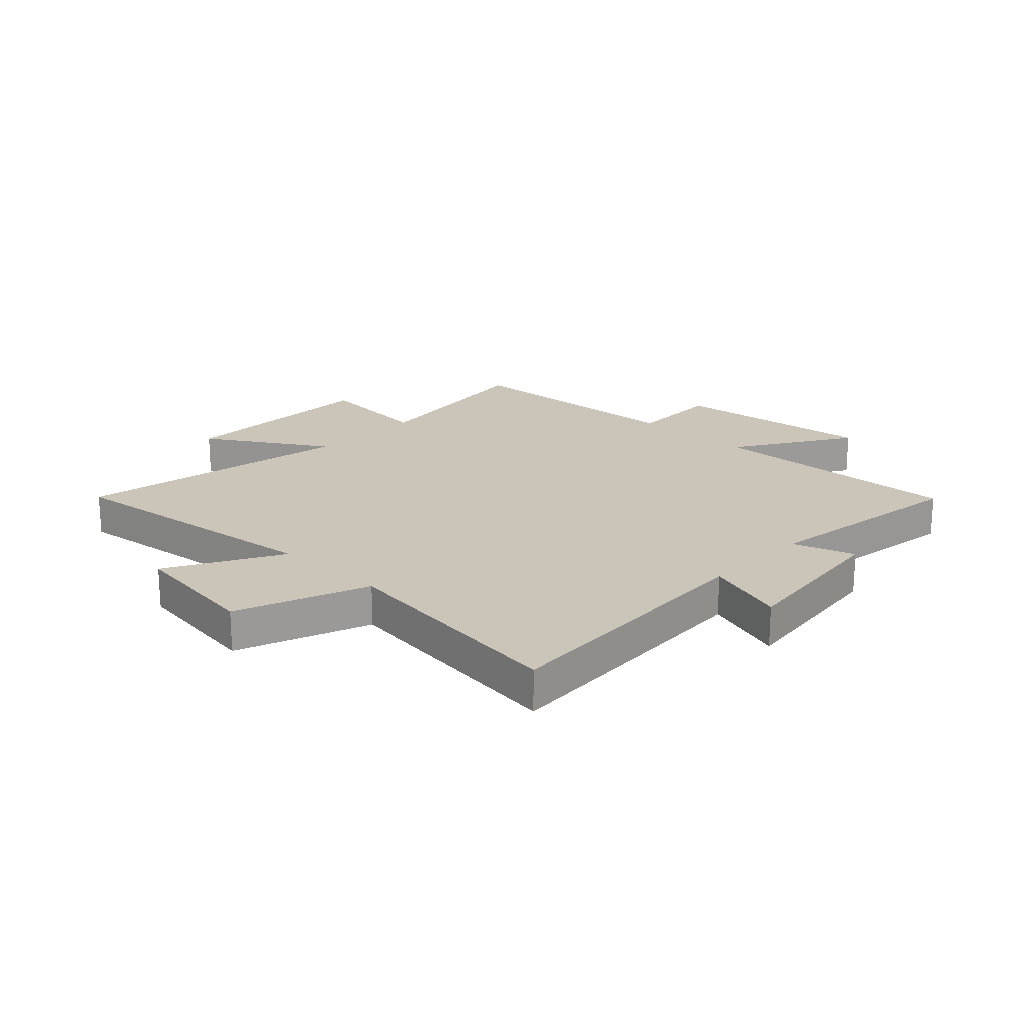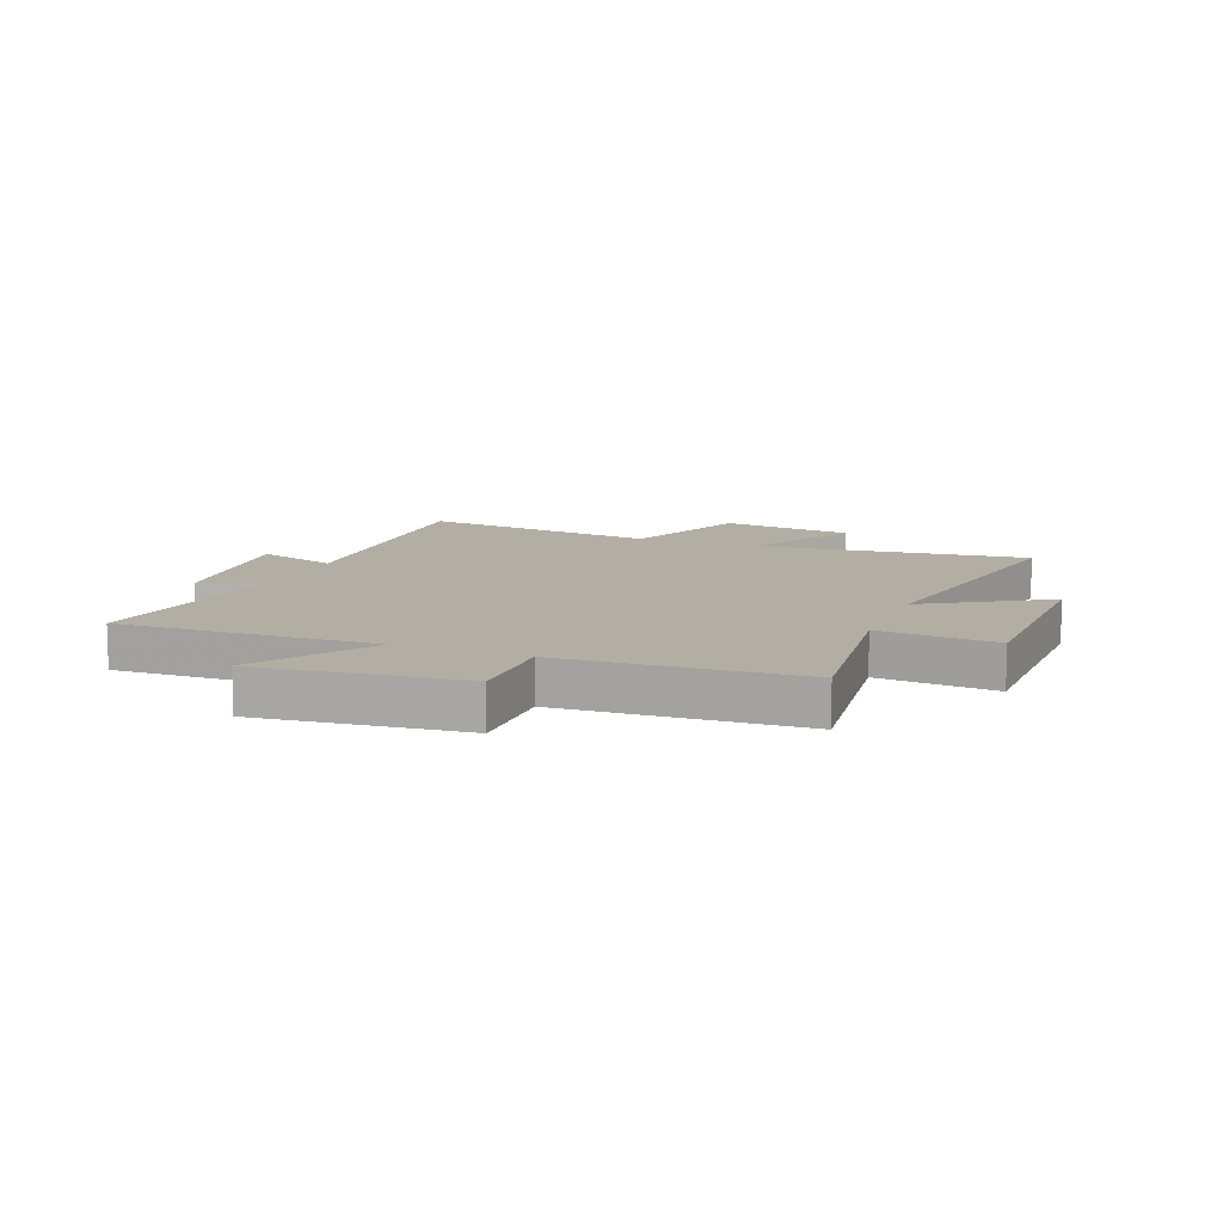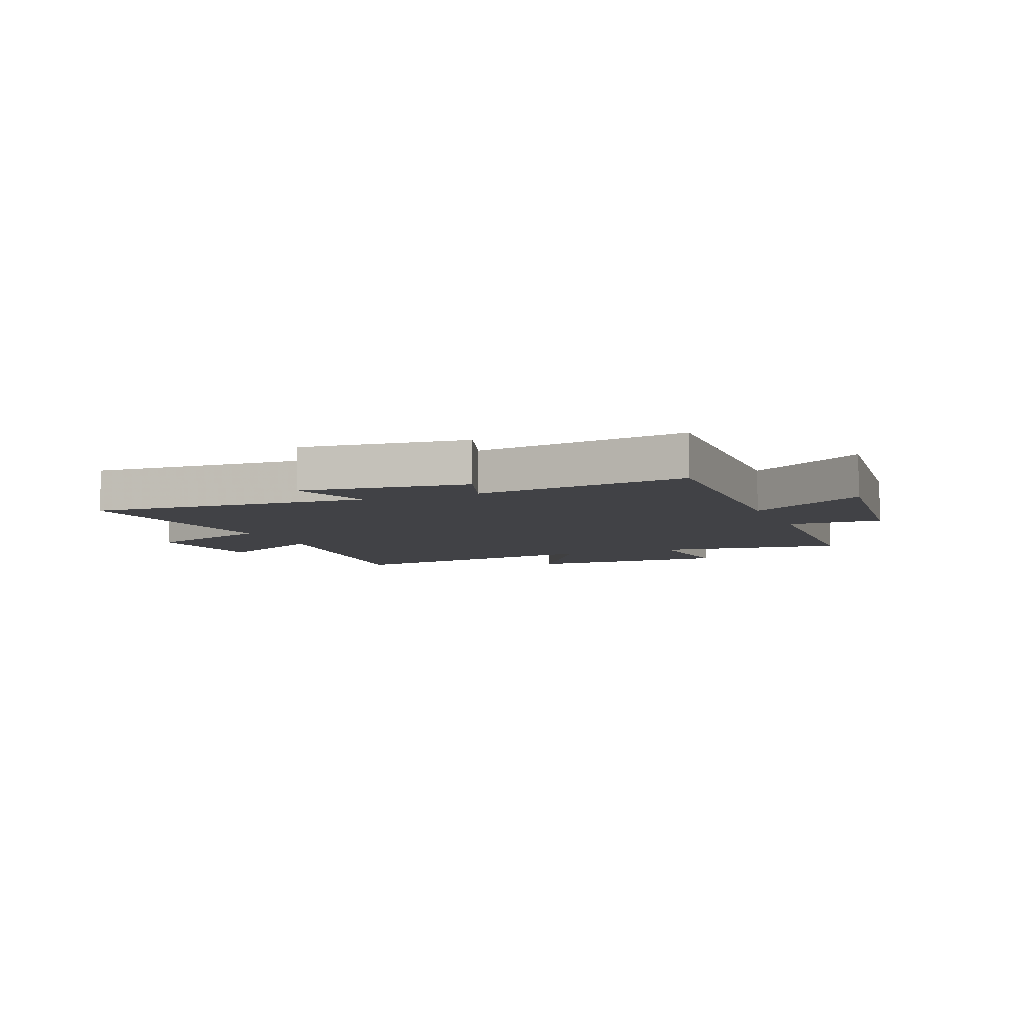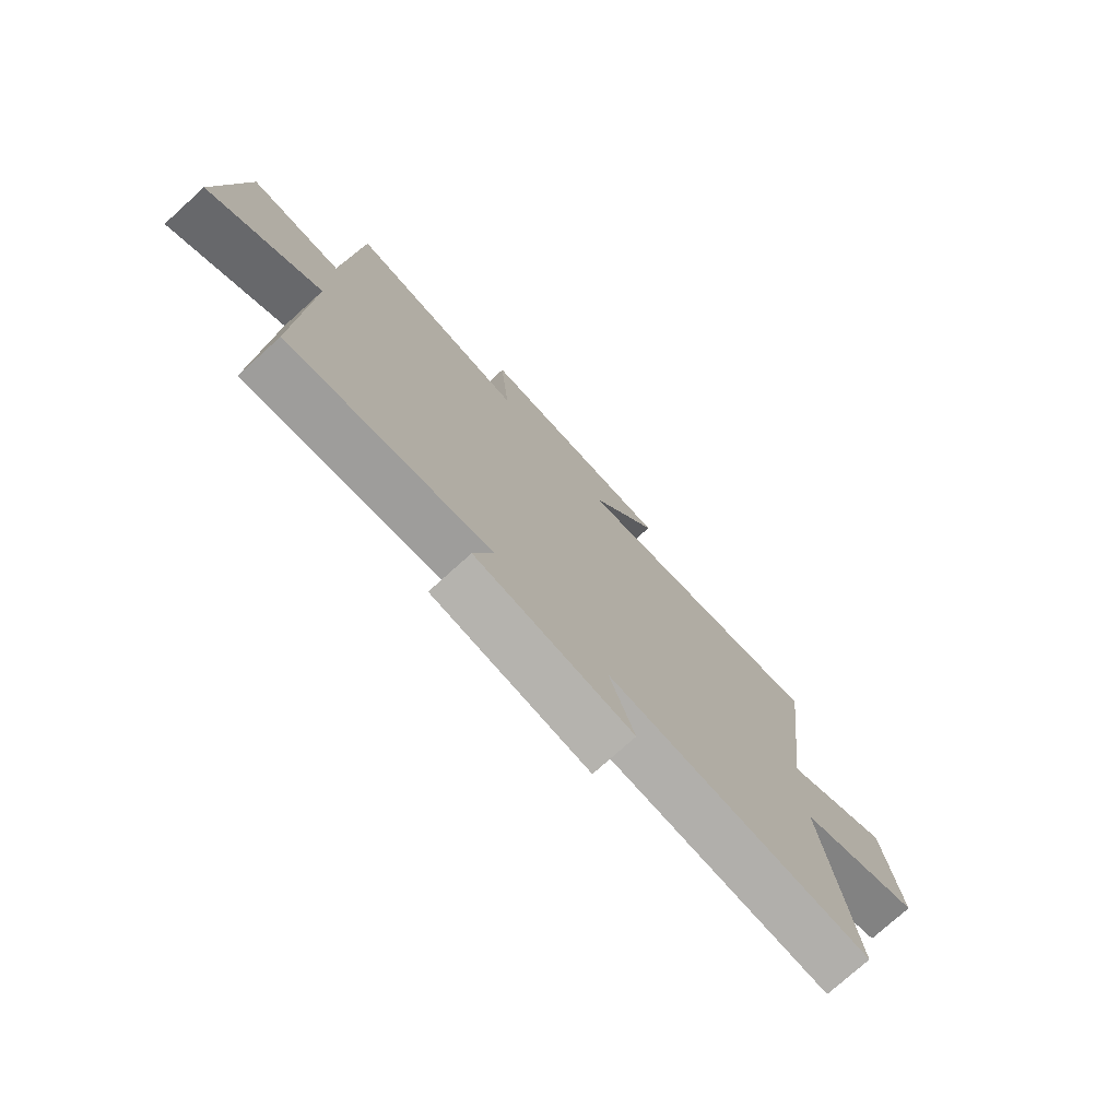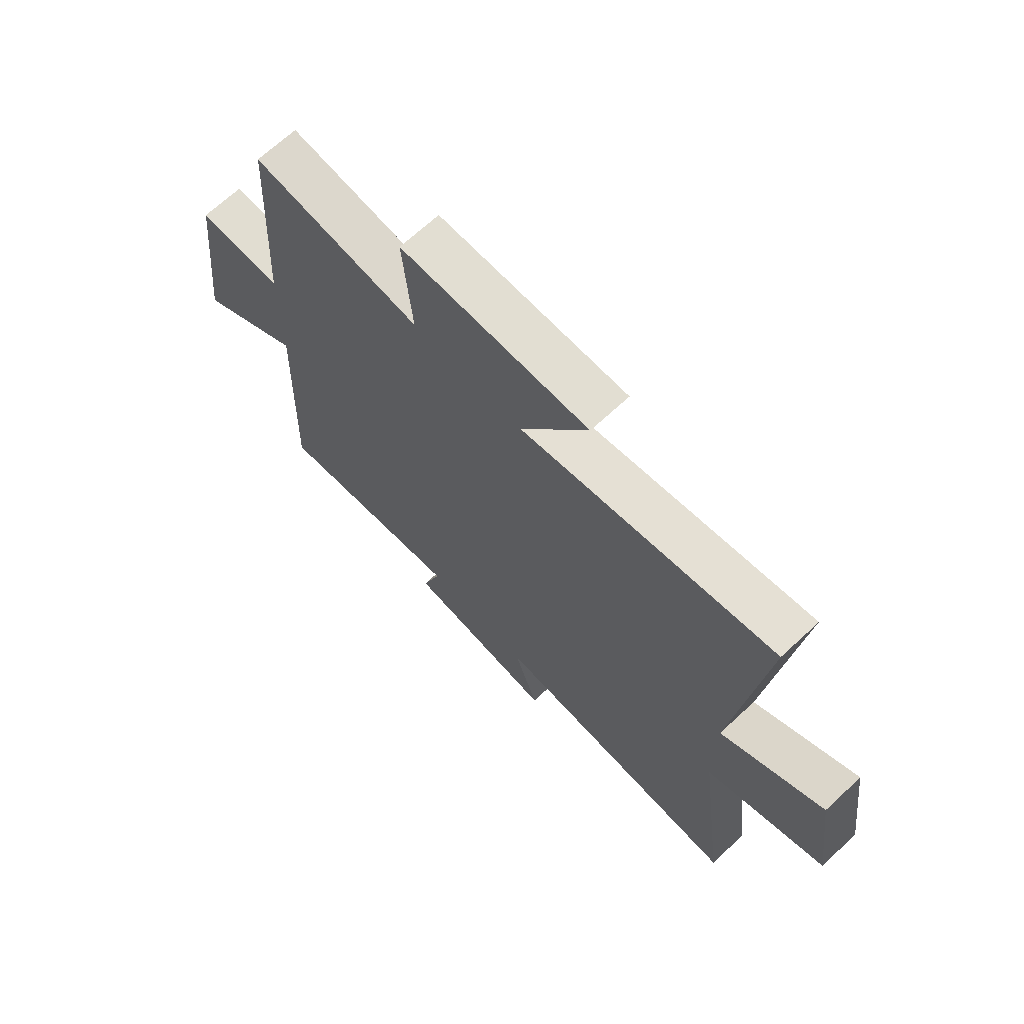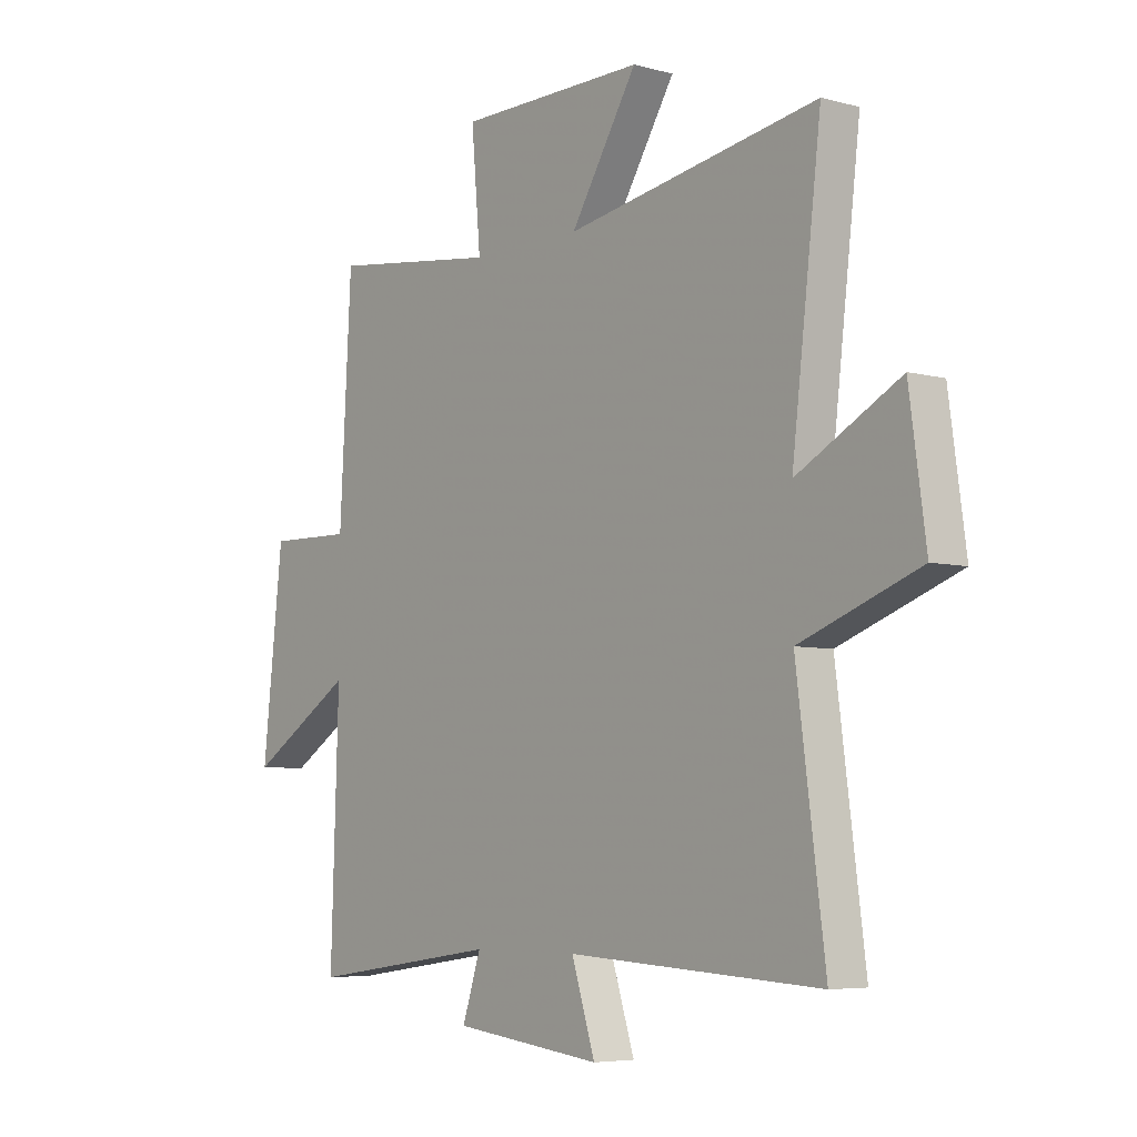
<metadata>
{"format":"obj","ext":"obj","renderer":"f3d","projection":"perspective","resolution":1024,"background":"white","views":[{"elev":20.5,"azim":133.6,"up":"+Y"},{"elev":10.9,"azim":-68.2,"up":"+Y"},{"elev":-6.7,"azim":-158.0,"up":"+Y"},{"elev":-76.1,"azim":-47.9,"up":"+Z"},{"elev":68.2,"azim":47.0,"up":"+Z"},{"elev":-5.8,"azim":50.6,"up":"+Z"}]}
</metadata>
<code>
v 0.555 0.07 -0.528
v 0.064 0.07 -0.5
v 0.11 0.07 -0.643
v -0.18 0.07 -0.609
v -0.144 0.07 -0.5
v -0.515 0.07 -0.553
v -0.5 0.07 -0.101
v -0.705 0.07 -0.23
v -0.665 0.07 0.128
v -0.5 0.07 0.125
v -0.477 0.07 0.542
v -0.149 0.07 0.5
v -0.167 0.07 0.706
v 0.197 0.07 0.71
v 0.067 0.07 0.5
v 0.557 0.07 0.586
v 0.5 0.07 0.107
v 0.699 0.07 0.216
v 0.731 0.07 -0.018
v 0.5 0.07 -0.105
v 0.555 0 -0.528
v 0.064 0 -0.5
v 0.11 0 -0.643
v -0.18 0 -0.609
v -0.144 0 -0.5
v -0.515 0 -0.553
v -0.5 0 -0.101
v -0.705 0 -0.23
v -0.665 0 0.128
v -0.5 0 0.125
v -0.477 0 0.542
v -0.149 0 0.5
v -0.167 0 0.706
v 0.197 0 0.71
v 0.067 0 0.5
v 0.557 0 0.586
v 0.5 0 0.107
v 0.699 0 0.216
v 0.731 0 -0.018
v 0.5 0 -0.105
f 17 18 19 20
f 15 16 17
f 15 17 20
f 12 13 14 15
f 12 15 20 1
f 10 11 12 1
f 7 8 9 10
f 5 6 7
f 5 7 10
f 2 3 4 5
f 2 5 10
f 1 2 10
f 40 39 38 37
f 37 36 35
f 40 37 35
f 35 34 33 32
f 21 40 35 32
f 21 32 31 30
f 30 29 28 27
f 27 26 25
f 30 27 25
f 25 24 23 22
f 30 25 22
f 30 22 21
f 1 21 22 2
f 2 22 23 3
f 3 23 24 4
f 4 24 25 5
f 5 25 26 6
f 6 26 27 7
f 7 27 28 8
f 8 28 29 9
f 9 29 30 10
f 10 30 31 11
f 11 31 32 12
f 12 32 33 13
f 13 33 34 14
f 14 34 35 15
f 15 35 36 16
f 16 36 37 17
f 17 37 38 18
f 18 38 39 19
f 19 39 40 20
f 20 40 21 1

</code>
